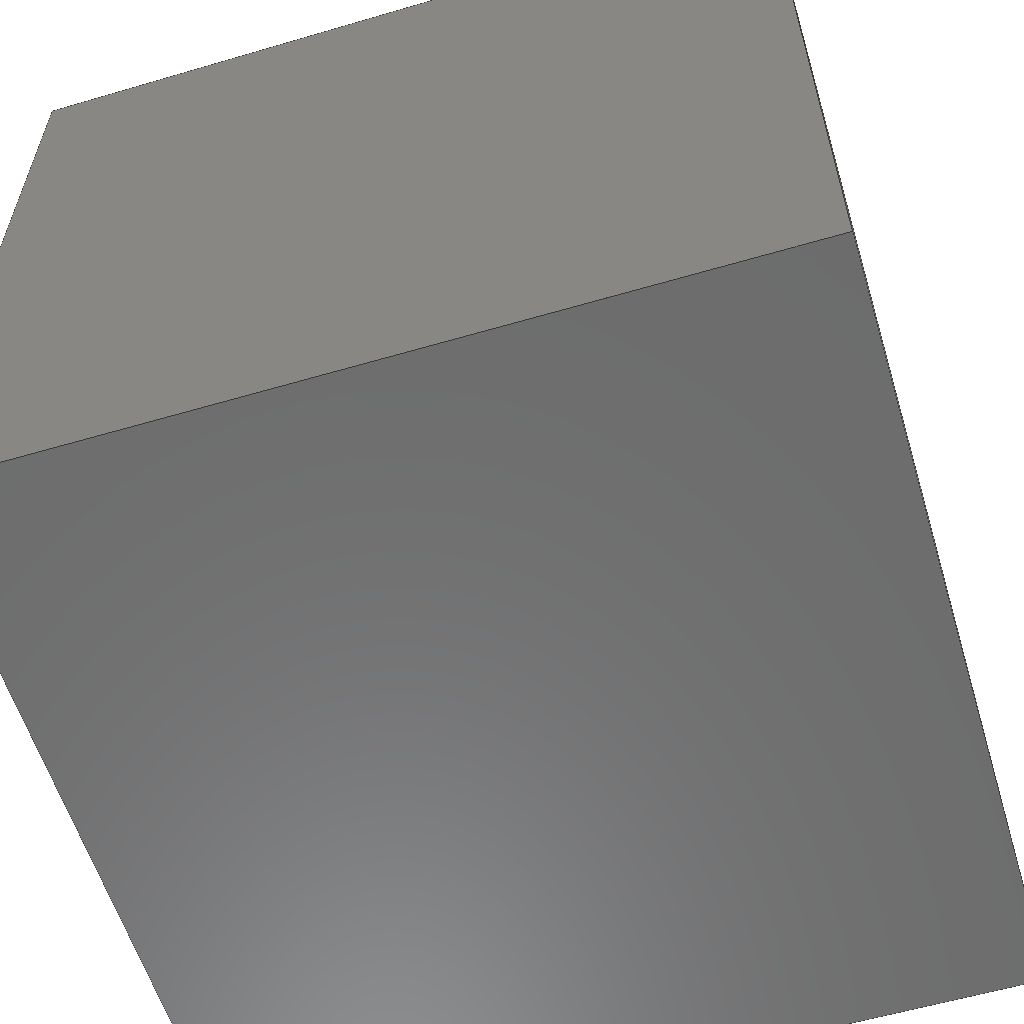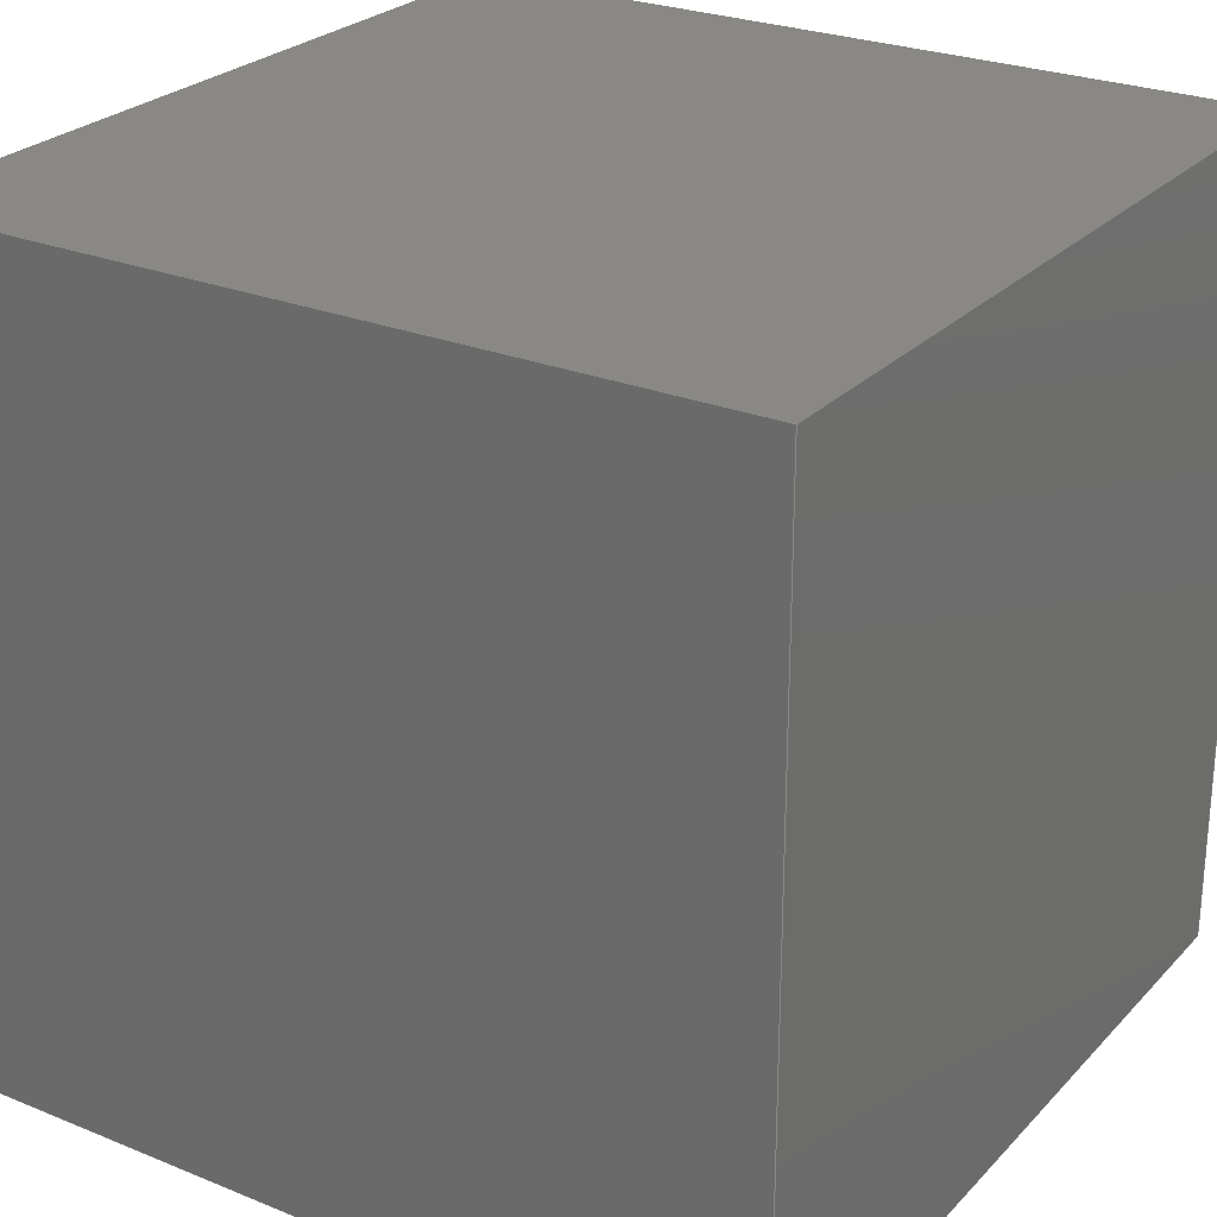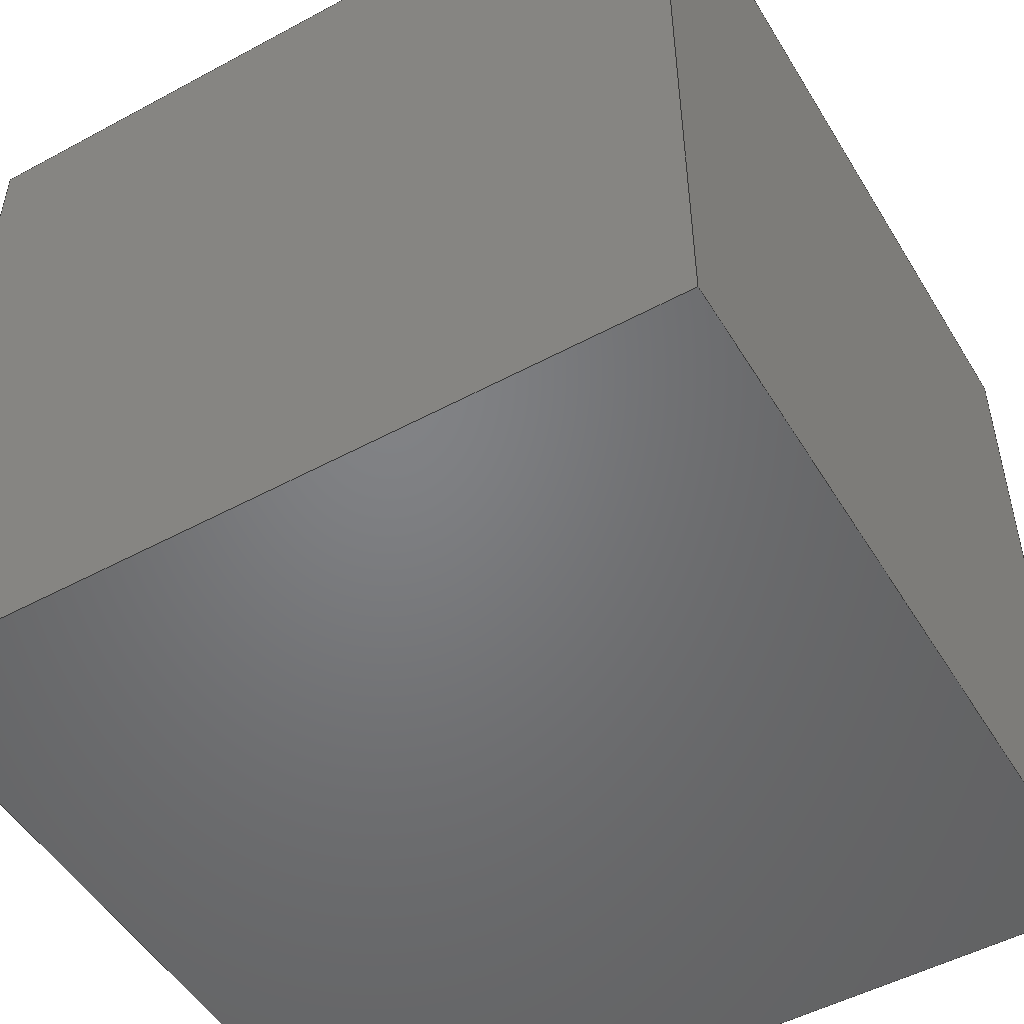
<metadata>
{"format":"iges","ext":"igs","renderer":"f3d","projection":"perspective","resolution":1024,"background":"white","views":[{"elev":-58.8,"azim":16.9,"up":"+Z"},{"elev":26.0,"azim":122.8,"up":"+Z"},{"elev":-50.8,"azim":-149.5,"up":"+Z"}]}
</metadata>
<code>
 PTC IGES file: cube_R.igs
1H,,1H;,4HCUBE,10Hcube_R.igs,27HCreo Parametric by PTC Inc.,7H2018360,
32,38,7,38,15,4HCUBE,1,6,1HM,32768,0.5,15H2.021e+07,0.0001732,
1.732,7Hmikoska,7HUnknown,10,0,15H2.021e+07;
     314       1       1       1       0       0       0       001000200
     314       0       7       1       0                   COLOR       1
     314       2       1       1       0       0       0       001000200
     314       0       7       1       0                   COLOR       2
     314       3       1       1       0       0       0       001000200
     314       0       3       1       0                   COLOR       3
     314       4       1       1       0       0       0       001000200
     314       0       4       1       0                   COLOR       4
     314       5       1       1       0       0       0       001000200
     314       0       7       1       0                   COLOR       5
     314       6       1       1       0       0       0       001000200
     314       0       7       1       0                   COLOR       6
     314       7       1       1       0       0       0       001000200
     314       0       1       1       0                   COLOR       7
     314       8       1       1       0       0       0       001000200
     314       0       1       1       0                   COLOR       8
     314       9       1       1       0       0       0       001000200
     314       0       4       1       0                   COLOR       9
     314      10       1       1       0       0       0       001000200
     314       0       7       1       0                   COLOR      10
     314      11       1       1       0       0       0       001000200
     314       0       7       1       0                   COLOR      11
     314      12       1       1       0       0       0       001000200
     314       0       3       1       0                   COLOR      12
     314      13       1       1       0       0       0       001000200
     314       0       7       1       0                   COLOR      13
     314      14       1       1       0       0       0       001000200
     314       0       1       1       0                   COLOR      14
     314      15       1       1       0       0       0       001000200
     314       0       4       1       0                   COLOR      15
     314      16       1       1       0       0       0       001000200
     314       0       1       1       0                   COLOR      16
     314      17       1       1       0       0       0       001000200
     314       0       4       1       0                   COLOR      17
     314      18       1       1       0       0       0       001000200
     314       0       3       1       0                   COLOR      18
     314      19       1       1       0       0       0       001000200
     314       0       1       1       0                   COLOR      19
     314      20       1       1       0       0       0       001000200
     314       0       7       1       0                   COLOR      20
     314      21       1       1       0       0       0       001000200
     314       0       7       1       0                   COLOR      21
     314      22       1       1       0       0       0       001000200
     314       0       3       1       0                   COLOR      22
     314      23       1       1       0       0       0       001000200
     314       0       6       1       0                   COLOR      23
     314      24       1       1       0       0       0       001000200
     314       0       5       1       0                   COLOR      24
     314      25       1       1       0       0       0       001000200
     314       0       2       1       0                   COLOR      25
     314      26       1       1       0       0       0       001000200
     314       0       8       1       0                   COLOR      26
     314      27       1       1       0       0       0       001000200
     314       0       5       1       0                   COLOR      27
     314      28       1       1       0       0       0       001000200
     314       0       2       1       0                   COLOR      28
     314      29       1       1       0       0       0       001000200
     314       0       8       1       0                   COLOR      29
     314      30       1       1       0       0       0       001000200
     314       0       8       1       0                   COLOR      30
     314      31       1       1       0       0       0       001000200
     314       0       8       1       0                   COLOR      31
     314      32       1       1       0       0       0       001000200
     314       0       8       1       0                   COLOR      32
     314      33       1       1       0       0       0       001000200
     314       0       8       1       0                   COLOR      33
     314      34       1       1       0       0       0       001000200
     314       0       6       1       0                   COLOR      34
     314      35       1       1       0       0       0       001000200
     314       0       2       1       0                   COLOR      35
     314      36       1       1       0       0       0       001000200
     314       0       6       1       0                   COLOR      36
     314      37       1       1       0       0       0       001000200
     314       0       5       1       0                   COLOR      37
     314      38       1       1       0       0       0       001000200
     314       0       5       1       0                   COLOR      38
     314      39       1       1       0       0       0       001000200
     314       0       8       1       0                   COLOR      39
     314      40       1       1       0       0       0       001000200
     314       0       8       1       0                   COLOR      40
     314      41       1       1       0       0       0       001000200
     314       0       5       1       0                   COLOR      41
     314      42       1       1       0       0       0       001000200
     314       0       5       1       0                   COLOR      42
     314      43       1       1       0       0       0       001000200
     314       0       5       1       0                   COLOR      43
     314      44       1       1       0       0       0       001000200
     314       0       5       1       0                   COLOR      44
     314      45       1       1       0       0       0       001000200
     314       0       6       1       0                   COLOR      45
     314      46       1       1       0       0       0       001000200
     314       0       5       1       0                   COLOR      46
     314      47       1       1       0       0       0       001000200
     314       0       5       1       0                   COLOR      47
     314      48       1       1       0       0       0       001000200
     314       0       2       1       0                   COLOR      48
     314      49       1       1       0       0       0       001000200
     314       0       5       1       0                   COLOR      49
     314      50       1       1       0       0       0       001000200
     314       0       8       1       0                   COLOR      50
     314      51       1       1       0       0       0       001000200
     314       0       5       1       0                   COLOR      51
     314      52       1       1       0       0       0       001000200
     314       0       5       1       0                   COLOR      52
     314      53       1       1       0       0       0       001000200
     314       0       8       1       0                   COLOR      53
     314      54       1       1       0       0       0       001000200
     314       0       8       1       0                   COLOR      54
     314      55       1       1       0       0       0       001000200
     314       0       8       1       0                   COLOR      55
     314      56       1       1       0       0       0       001000200
     314       0       8       1       0                   COLOR      56
     406      57       1       1       0       0       0       001000000
     406       0       0       1      15                    PROP       1
     110      58       1       1       0       0       0       001010000
     110       0       0       1       0                    LINE       1
     406      59       1       1       0       0       0       001000000
     406       0       0       1      15                    PROP       2
     110      60       1       1       0       0       0       001010000
     110       0       0       1       0                    LINE       2
     406      61       1       1       0       0       0       001000000
     406       0       0       1      15                    PROP       3
     110      62       1       1       0       0       0       001010000
     110       0       0       1       0                    LINE       3
     406      63       1       1       0       0       0       001000000
     406       0       0       1      15                    PROP       4
     110      64       1       1       0       0       0       001010000
     110       0       0       1       0                    LINE       4
     406      65       1       1       0       0       0       001000000
     406       0       0       1      15                    PROP       5
     110      66       1       1       0       0       0       001010000
     110       0       0       1       0                    LINE       5
     406      67       1       1       0       0       0       001000000
     406       0       0       1      15                    PROP       6
     110      68       1       1       0       0       0       001010000
     110       0       0       1       0                    LINE       6
     406      69       1       1       0       0       0       001000000
     406       0       0       1      15                    PROP       7
     110      70       1       1       0       0       0       001010000
     110       0       0       1       0                    LINE       7
     406      71       1       1       0       0       0       001000000
     406       0       0       1      15                    PROP       8
     110      72       1       1       0       0       0       001010000
     110       0       0       1       0                    LINE       8
     406      73       1       1       0       0       0       001000000
     406       0       0       1      15                    PROP       9
     110      74       1       1       0       0       0       001010000
     110       0       0       1       0                    LINE       9
     406      75       1       1       0       0       0       001000000
     406       0       0       1      15                    PROP      10
     110      76       1       1       0       0       0       001010000
     110       0       0       1       0                    LINE      10
     406      77       1       1       0       0       0       001000000
     406       0       0       1      15                    PROP      11
     110      78       1       1       0       0       0       001010000
     110       0       0       1       0                    LINE      11
     406      79       1       1       0       0       0       001000000
     406       0       0       1      15                    PROP      12
     110      80       1       1       0       0       0       001010000
     110       0       0       1       0                    LINE      12
     128      81       1       1       0       0       0       001010000
     128       0       0       3       0                  SPLSRF       1
     110      84       1       1       0       0       0       001010000
     110       0       0       1       0                    LINE      13
     110      85       1       1       0       0       0       001010000
     110       0       0       1       0                    LINE      14
     110      86       1       1       0       0       0       001010000
     110       0       0       1       0                    LINE      15
     102      87       1       1       0       0       0       001010000
     102       0       0       1       0                  CCURVE       1
     110      88       1       1       0       0       0       001010500
     110       0       0       1       0                    LINE      16
     110      89       1       1       0       0       0       001010500
     110       0       0       1       0                    LINE      17
     110      90       1       1       0       0       0       001010500
     110       0       0       1       0                    LINE      18
     110      91       1       1       0       0       0       001010500
     110       0       0       1       0                    LINE      19
     102      92       1       1       0       0       0       001010500
     102       0       0       1       0                  CCURVE       2
     142      93       1       1       0       0       0       001010500
     142       0       0       1       0                  UV_BND       1
     406      94       1       1       0       0       0       001000000
     406       0       0       1      15                    PROP      13
     144      95       1       1       0       0       0       000000000
     144       0       0       1       0                 TRM_SRF       1
     128      96       1       1       0       0       0       001010000
     128       0       0       3       0                  SPLSRF       2
     110      99       1       1       0       0       0       001010000
     110       0       0       1       0                    LINE      20
     110     100       1       1       0       0       0       001010000
     110       0       0       1       0                    LINE      21
     110     101       1       1       0       0       0       001010000
     110       0       0       1       0                    LINE      22
     102     102       1       1       0       0       0       001010000
     102       0       0       1       0                  CCURVE       3
     110     103       1       1       0       0       0       001010500
     110       0       0       1       0                    LINE      23
     110     104       1       1       0       0       0       001010500
     110       0       0       1       0                    LINE      24
     110     105       1       1       0       0       0       001010500
     110       0       0       1       0                    LINE      25
     110     106       1       1       0       0       0       001010500
     110       0       0       1       0                    LINE      26
     102     107       1       1       0       0       0       001010500
     102       0       0       1       0                  CCURVE       4
     142     108       1       1       0       0       0       001010500
     142       0       0       1       0                  UV_BND       2
     406     109       1       1       0       0       0       001000000
     406       0       0       1      15                    PROP      14
     144     110       1       1       0       0       0       000000000
     144       0       0       1       0                 TRM_SRF       2
     128     111       1       1       0       0       0       001010000
     128       0       0       3       0                  SPLSRF       3
     110     114       1       1       0       0       0       001010000
     110       0       0       1       0                    LINE      27
     110     115       1       1       0       0       0       001010000
     110       0       0       1       0                    LINE      28
     110     116       1       1       0       0       0       001010000
     110       0       0       1       0                    LINE      29
     102     117       1       1       0       0       0       001010000
     102       0       0       1       0                  CCURVE       5
     110     118       1       1       0       0       0       001010500
     110       0       0       1       0                    LINE      30
     110     119       1       1       0       0       0       001010500
     110       0       0       1       0                    LINE      31
     110     120       1       1       0       0       0       001010500
     110       0       0       1       0                    LINE      32
     110     121       1       1       0       0       0       001010500
     110       0       0       1       0                    LINE      33
     102     122       1       1       0       0       0       001010500
     102       0       0       1       0                  CCURVE       6
     142     123       1       1       0       0       0       001010500
     142       0       0       1       0                  UV_BND       3
     406     124       1       1       0       0       0       001000000
     406       0       0       1      15                    PROP      15
     144     125       1       1       0       0       0       000000000
     144       0       0       1       0                 TRM_SRF       3
     128     126       1       1       0       0       0       001010000
     128       0       0       3       0                  SPLSRF       4
     102     129       1       1       0       0       0       001010000
     102       0       0       1       0                  CCURVE       7
     110     130       1       1       0       0       0       001010500
     110       0       0       1       0                    LINE      34
     110     131       1       1       0       0       0       001010500
     110       0       0       1       0                    LINE      35
     110     132       1       1       0       0       0       001010500
     110       0       0       1       0                    LINE      36
     110     133       1       1       0       0       0       001010500
     110       0       0       1       0                    LINE      37
     102     134       1       1       0       0       0       001010500
     102       0       0       1       0                  CCURVE       8
     142     135       1       1       0       0       0       001010500
     142       0       0       1       0                  UV_BND       4
     406     136       1       1       0       0       0       001000000
     406       0       0       1      15                    PROP      16
     144     137       1       1       0       0       0       000000000
     144       0       0       1       0                 TRM_SRF       4
     128     138       1       1       0       0       0       001010000
     128       0       0       3       0                  SPLSRF       5
     110     141       1       1       0       0       0       001010000
     110       0       0       1       0                    LINE      38
     110     142       1       1       0       0       0       001010000
     110       0       0       1       0                    LINE      39
     110     143       1       1       0       0       0       001010000
     110       0       0       1       0                    LINE      40
     102     144       1       1       0       0       0       001010000
     102       0       0       1       0                  CCURVE       9
     110     145       1       1       0       0       0       001010500
     110       0       0       1       0                    LINE      41
     110     146       1       1       0       0       0       001010500
     110       0       0       1       0                    LINE      42
     110     147       1       1       0       0       0       001010500
     110       0       0       1       0                    LINE      43
     110     148       1       1       0       0       0       001010500
     110       0       0       1       0                    LINE      44
     102     149       1       1       0       0       0       001010500
     102       0       0       1       0                  CCURVE      10
     142     150       1       1       0       0       0       001010500
     142       0       0       1       0                  UV_BND       5
     406     151       1       1       0       0       0       001000000
     406       0       0       1      15                    PROP      17
     144     152       1       1       0       0       0       000000000
     144       0       0       1       0                 TRM_SRF       5
     128     153       1       1       0       0       0       001010000
     128       0       0       3       0                  SPLSRF       6
     102     156       1       1       0       0       0       001010000
     102       0       0       1       0                  CCURVE      11
     110     157       1       1       0       0       0       001010500
     110       0       0       1       0                    LINE      45
     110     158       1       1       0       0       0       001010500
     110       0       0       1       0                    LINE      46
     110     159       1       1       0       0       0       001010500
     110       0       0       1       0                    LINE      47
     110     160       1       1       0       0       0       001010500
     110       0       0       1       0                    LINE      48
     102     161       1       1       0       0       0       001010500
     102       0       0       1       0                  CCURVE      12
     142     162       1       1       0       0       0       001010500
     142       0       0       1       0                  UV_BND       6
     406     163       1       1       0       0       0       001000000
     406       0       0       1      15                    PROP      18
     144     164       1       1       0       0       0       000000000
     144       0       0       1       0                 TRM_SRF       6
314,0D0,5.1D1,1D2;                                                     1
314,0D0,7.451D1,9.216D1;                             3
314,6.962D-1,1D2,2.757D1;                                            5
314,3.922D0,0D0,1D2;                                                  7
314,7.843D0,6.275D1,1D2;                                            9
314,9.804D0,6.98D1,5.294D1;                                     11
314,1.098D1,1.098D1,1.098D1;               13
314,2.157D1,0D0,3.725D1;                            15
314,2.89D1,2.6D1,1D2;                                               17
314,3.216D1,5.608D1,8D1;                            19
314,3.216D1,7.216D1,8D1;                            21
314,3.216D1,8D1,3.216D1;                            23
314,3.216D1,8D1,6.392D1;                            25
314,3.922D1,1.176D0,1.176D0;               27
314,4D1,3.216D1,8D1;                                         29
314,4.118D1,0D0,2.196D1;                            31
314,4.196D1,4.51D1,6D1;                            33
314,4.196D1,6D1,4.196D1;                            35
314,4.706D1,3.137D1,3.333D1;               37
314,4.706D1,5.49D1,5.882D1;                                     39
314,4.706D1,7.843D1,1D2;                                          41
314,4.784D1,8D1,3.216D1;                            43
314,5.608D1,3.216D1,8D1;                            45
314,5.804D1,6.588D1,4.314D1;                                    47
314,6D1,4.196D1,4.196D1;                            49
314,6.078D1,1D2,7.451D1;                                          51
314,6.392D1,8D1,3.216D1;                            53
314,6.667D1,4.627D1,2.196D1;                                    55
314,6.667D1,8D1,6D1;                                         57
314,6.952D1,7.426D1,7.9D1;                                            59
314,7.02D1,6D1,8D1;                                         61
314,7.098D1,7.098D1,7.098D1;                                    63
314,7.176D1,6D1,5.1D1;                                              65
314,7.608D1,3.216D1,8D1;                            67
314,8D1,3.216D1,3.216D1;                            69
314,8D1,3.216D1,6.392D1;                            71
314,8D1,5.608D1,3.216D1;                            73
314,8D1,6.784D1,3.216D1;                            75
314,8D1,7.02D1,6D1;                                         77
314,8.784D1,9.49D1,1D2;                                               79
314,9.02D1,5.255D1,3.02D1;               81
314,9.02D1,5.255D1,4.51D1;               83
314,9.02D1,5.412D1,1.804D1;               85
314,9.02D1,8.392D1,1.804D1;               87
314,9.529D1,4.902D1,9.373D1;               89
314,9.725D1,9.412D1,3.922D0;                                     91
314,9.804D1,6.275D1,0D0;                            93
314,1D2,7.843D0,2.863D1;                                           95
314,1D2,5.02D1,2.51D1;                            97
314,1D2,6.078D1,5.608D1;                                          99
314,1D2,7.451D1,4.706D1;                                         101
314,1D2,7.586D1,7.168D-1;                                          103
314,1D2,8.82D1,1D2;                                                  105
314,1D2,8.863D1,6.078D1;                                         107
314,1D2,1D2,6.275D1;                                               109
314,1D2,1D2,9.49D1;                                        111
406,1,2H51;                                                          113
110,0D0,1D0,1D0,0D0,1D0,0D0,0,1,113;                                 115
406,1,2H49;                                                          117
110,0D0,0D0,1D0,0D0,0D0,0D0,0,1,117;                                 119
406,1,2H53;                                                          121
110,1D0,0D0,1D0,1D0,0D0,0D0,0,1,121;                                 123
406,1,2H56;                                                          125
110,1D0,1D0,0D0,1D0,0D0,0D0,0,1,125;                                 127
406,1,2H60;                                                          129
110,0D0,1D0,0D0,1D0,1D0,0D0,0,1,129;                                 131
406,1,2H52;                                                          133
110,0D0,0D0,0D0,0D0,1D0,0D0,0,1,133;                                 135
406,1,8HHRANA_12;                                                    137
110,1D0,0D0,0D0,0D0,0D0,0D0,0,1,137;                                 139
406,1,2H57;                                                          141
110,1D0,1D0,1D0,1D0,1D0,0D0,0,1,141;                                 143
406,1,9HKOLEJNICE;                                                   145
110,0D0,0D0,1D0,1D0,0D0,1D0,0,1,145;                                 147
406,1,2H50;                                                          149
110,0D0,1D0,1D0,0D0,0D0,1D0,0,1,149;                                 151
406,1,2H59;                                                          153
110,1D0,1D0,1D0,0D0,1D0,1D0,0,1,153;                                 155
406,1,2H58;                                                          157
110,1D0,0D0,1D0,1D0,1D0,1D0,0,1,157;                                 159
128,1,1,1,1,0,0,1,0,0,0D0,0D0,1D0,1D0,-5D-1,-5D-1,5D-1,5D-1,1D0,     161
1D0,1D0,1D0,0D0,0D0,0D0,0D0,0D0,1D0,0D0,1D0,0D0,0D0,1D0,1D0,0D0,     161
1D0,-5D-1,5D-1;                                                      161
110,0D0,0D0,0D0,0D0,0D0,1D0;                                         163
110,0D0,0D0,1D0,0D0,1D0,1D0;                                         165
110,0D0,1D0,0D0,0D0,0D0,0D0;                                         167
102,4,163,165,115,167;                                               169
110,0D0,-5D-1,0D0,1D0,-5D-1,0D0,0,1,117;                             171
110,1D0,-5D-1,0D0,1D0,5D-1,0D0,0,1,149;                              173
110,1D0,5D-1,0D0,0D0,5D-1,0D0,0,1,113;                               175
110,0D0,5D-1,0D0,0D0,-5D-1,0D0,0,1,133;                              177
102,4,171,173,175,177;                                               179
142,0,161,179,169,1;                                                 181
406,1,2H61;                                                          183
144,161,1,0,181,0,1,183;                                             185
128,1,1,1,1,0,0,1,0,0,-1D0,-1D0,0D0,0D0,-5D-1,-5D-1,5D-1,5D-1,       187
1D0,1D0,1D0,1D0,0D0,0D0,1D0,0D0,0D0,0D0,1D0,0D0,1D0,1D0,0D0,0D0,     187
-1D0,0D0,-5D-1,5D-1;                                                 187
110,1D0,0D0,0D0,1D0,0D0,1D0;                                         189
110,1D0,0D0,1D0,0D0,0D0,1D0;                                         191
110,0D0,0D0,0D0,1D0,0D0,0D0;                                         193
102,4,189,191,119,193;                                               195
110,0D0,5D-1,0D0,-1D0,5D-1,0D0,0,1,121;                              197
110,-1D0,5D-1,0D0,-1D0,-5D-1,0D0,0,1,145;                            199
110,-1D0,-5D-1,0D0,0D0,-5D-1,0D0,0,1,117;                            201
110,0D0,-5D-1,0D0,0D0,5D-1,0D0,0,1,137;                              203
102,4,197,199,201,203;                                               205
142,0,187,205,195,1;                                                 207
406,1,2H62;                                                          209
144,187,1,0,207,0,1,209;                                             211
128,1,1,1,1,0,0,1,0,0,-1D0,-1D0,0D0,0D0,-5D-1,-5D-1,5D-1,5D-1,       213
1D0,1D0,1D0,1D0,1D0,0D0,1D0,1D0,0D0,0D0,1D0,1D0,1D0,1D0,1D0,0D0,     213
-1D0,0D0,-5D-1,5D-1;                                                 213
110,1D0,0D0,0D0,1D0,1D0,0D0;                                         215
110,1D0,1D0,0D0,1D0,1D0,1D0;                                         217
110,1D0,1D0,1D0,1D0,0D0,1D0;                                         219
102,4,215,217,219,123;                                               221
110,0D0,-5D-1,0D0,0D0,5D-1,0D0,0,1,125;                              223
110,0D0,5D-1,0D0,-1D0,5D-1,0D0,0,1,141;                              225
110,-1D0,5D-1,0D0,-1D0,-5D-1,0D0,0,1,157;                            227
110,-1D0,-5D-1,0D0,0D0,-5D-1,0D0,0,1,121;                            229
102,4,223,225,227,229;                                               231
142,0,213,231,221,1;                                                 233
406,1,6HSECOND;                                                      235
144,213,1,0,233,0,1,235;                                             237
128,1,1,1,1,0,0,1,0,0,-5D-1,-5D-1,5D-1,5D-1,-5D-1,-5D-1,5D-1,        239
5D-1,1D0,1D0,1D0,1D0,1D0,0D0,0D0,0D0,0D0,0D0,1D0,1D0,0D0,0D0,        239
1D0,0D0,-5D-1,5D-1,-5D-1,5D-1;                                       239
102,4,127,139,135,131;                                               241
110,-5D-1,5D-1,0D0,-5D-1,-5D-1,0D0,0,1,125;                          243
110,-5D-1,-5D-1,0D0,5D-1,-5D-1,0D0,0,1,137;                          245
110,5D-1,-5D-1,0D0,5D-1,5D-1,0D0,0,1,133;                            247
110,5D-1,5D-1,0D0,-5D-1,5D-1,0D0,0,1,129;                            249
102,4,243,245,247,249;                                               251
142,0,239,251,241,1;                                                 253
406,1,6HPOTATO;                                                      255
144,239,1,0,253,0,1,255;                                             257
128,1,1,1,1,0,0,1,0,0,0D0,0D0,1D0,1D0,-5D-1,-5D-1,5D-1,5D-1,1D0,     259
1D0,1D0,1D0,0D0,1D0,0D0,0D0,1D0,1D0,1D0,1D0,0D0,1D0,1D0,1D0,0D0,     259
1D0,-5D-1,5D-1;                                                      259
110,0D0,1D0,0D0,0D0,1D0,1D0;                                         261
110,0D0,1D0,1D0,1D0,1D0,1D0;                                         263
110,1D0,1D0,0D0,0D0,1D0,0D0;                                         265
102,4,261,263,143,265;                                               267
110,0D0,-5D-1,0D0,1D0,-5D-1,0D0,0,1,113;                             269
110,1D0,-5D-1,0D0,1D0,5D-1,0D0,0,1,153;                              271
110,1D0,5D-1,0D0,0D0,5D-1,0D0,0,1,141;                               273
110,0D0,5D-1,0D0,0D0,-5D-1,0D0,0,1,129;                              275
102,4,269,271,273,275;                                               277
142,0,259,277,267,1;                                                 279
406,1,4HLEFT;                                                        281
144,259,1,0,279,0,1,281;                                             283
128,1,1,1,1,0,0,1,0,0,-5D-1,-5D-1,5D-1,5D-1,-5D-1,-5D-1,5D-1,        285
5D-1,1D0,1D0,1D0,1D0,0D0,0D0,1D0,1D0,0D0,1D0,0D0,1D0,1D0,1D0,        285
1D0,1D0,-5D-1,5D-1,-5D-1,5D-1;                                       285
102,4,147,159,155,151;                                               287
110,-5D-1,-5D-1,0D0,5D-1,-5D-1,0D0,0,1,145;                          289
110,5D-1,-5D-1,0D0,5D-1,5D-1,0D0,0,1,157;                            291
110,5D-1,5D-1,0D0,-5D-1,5D-1,0D0,0,1,153;                            293
110,-5D-1,5D-1,0D0,-5D-1,-5D-1,0D0,0,1,149;                          295
102,4,289,291,293,295;                                               297
142,0,285,297,287,1;                                                 299
406,1,5HRIGHT;                                                       301
144,285,1,0,299,0,1,301;                                             303
S      1G      3D    304P    164
</code>
